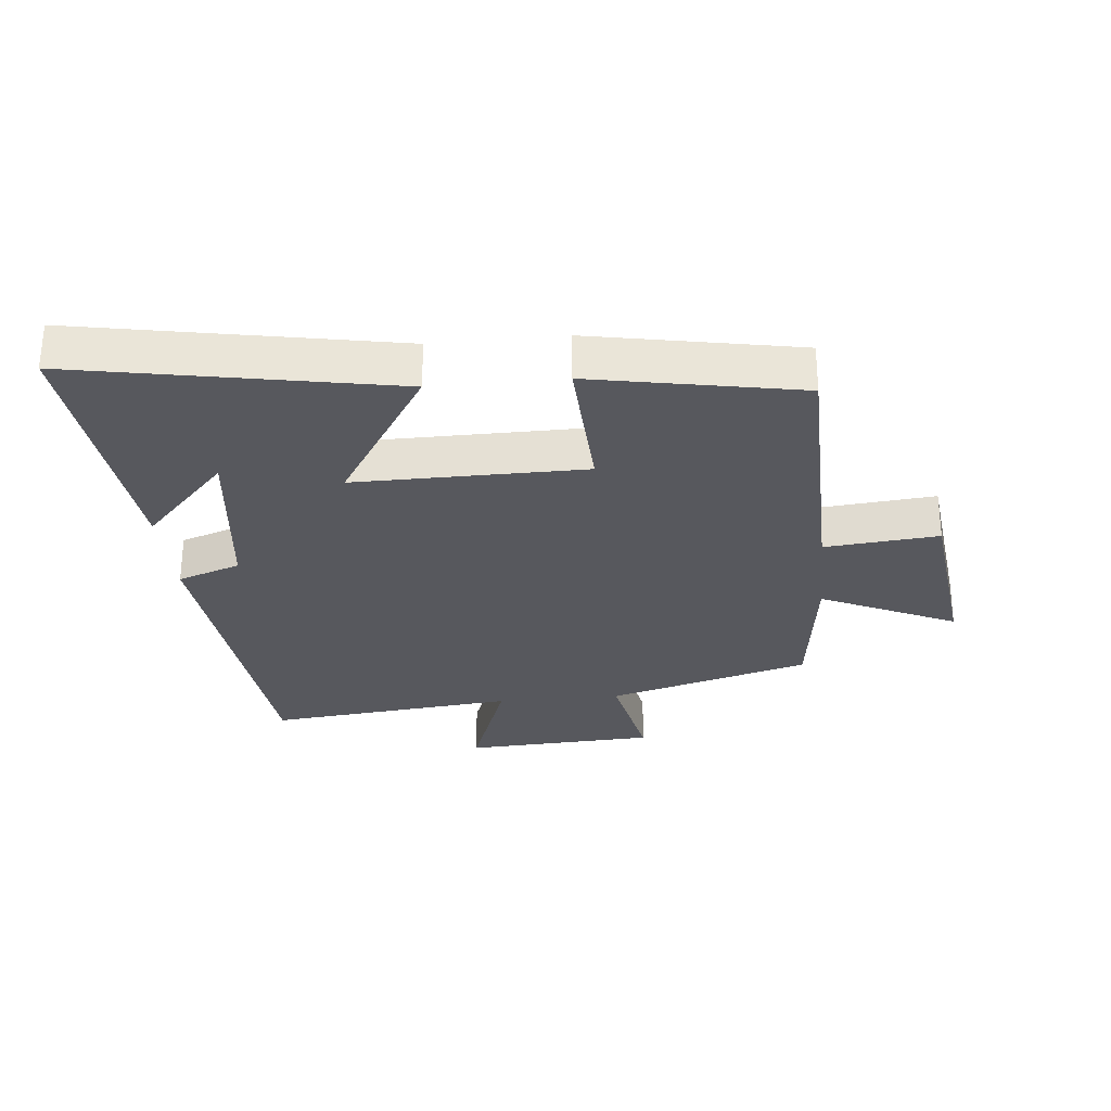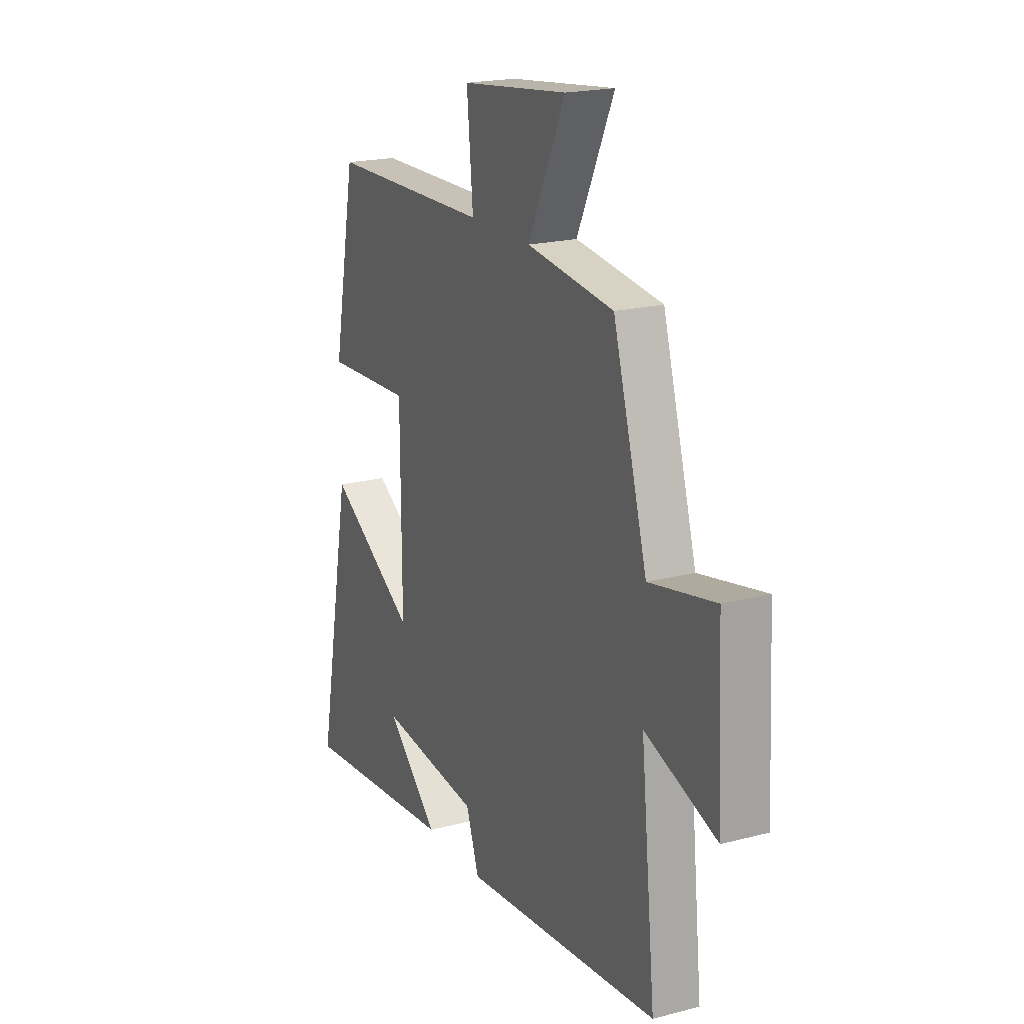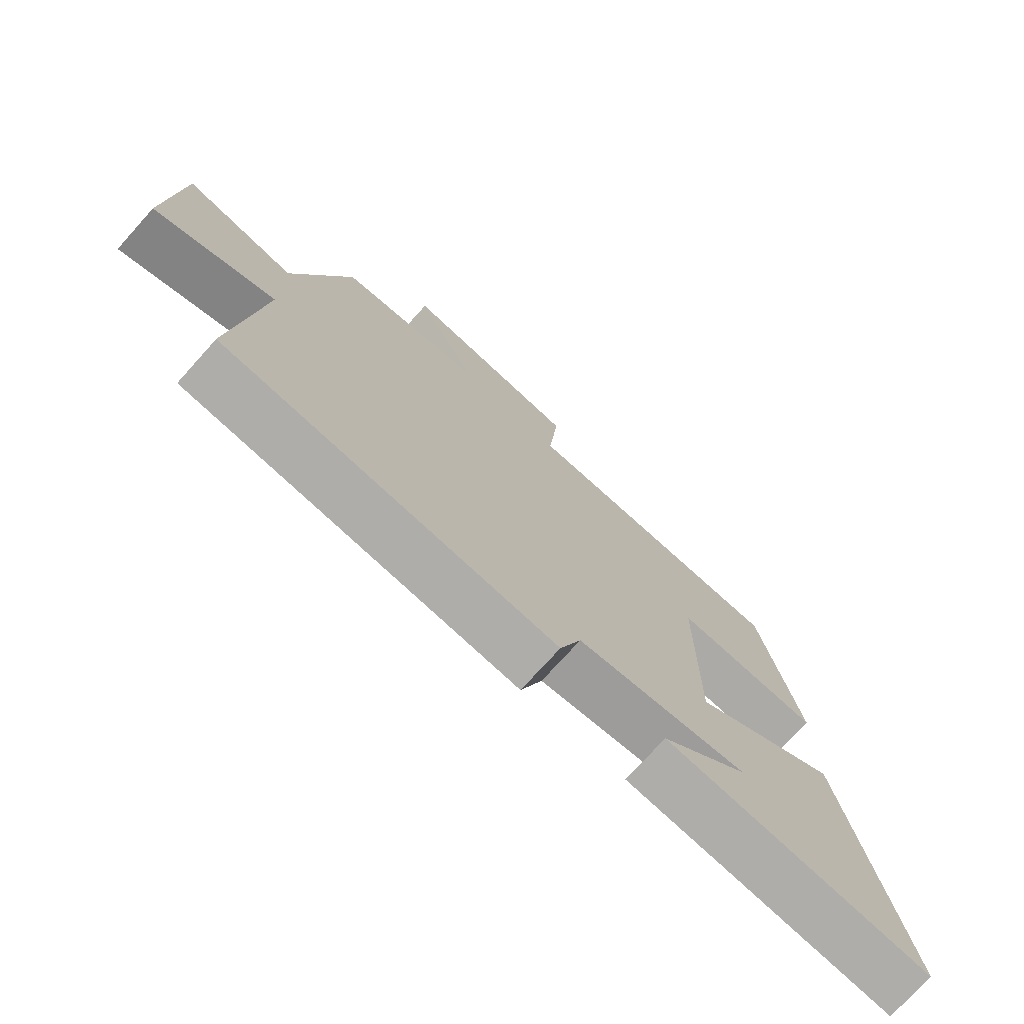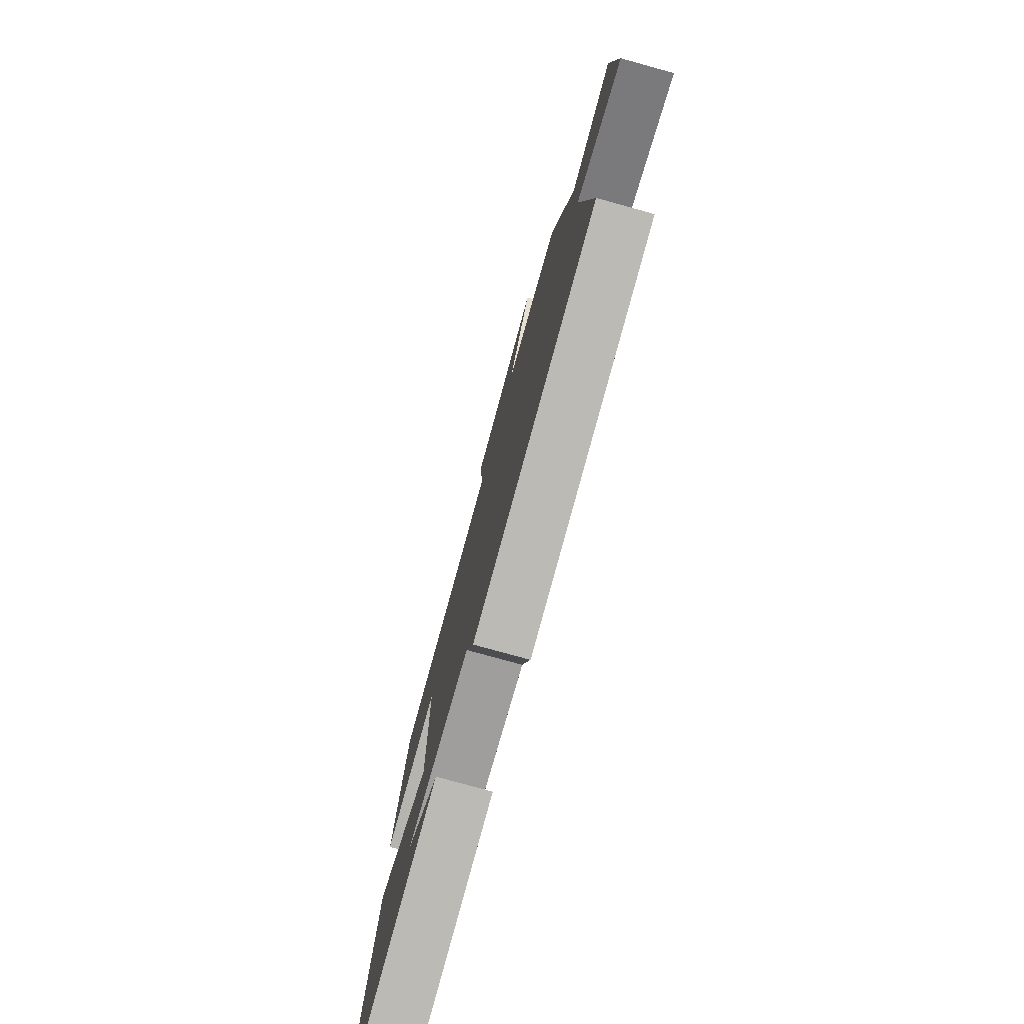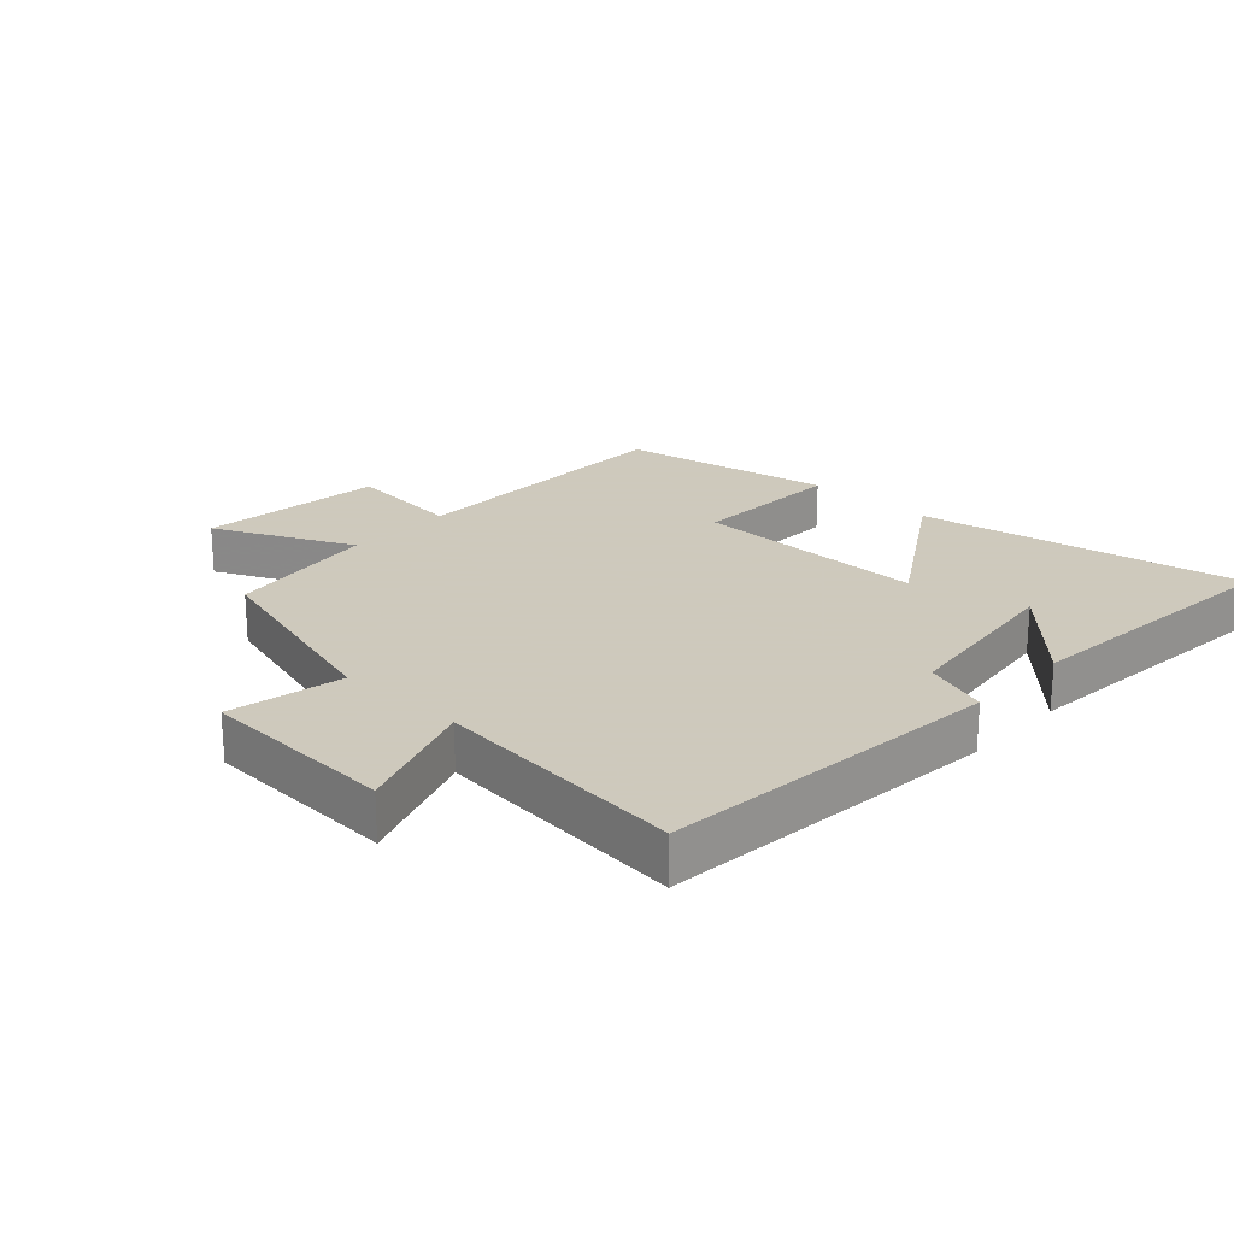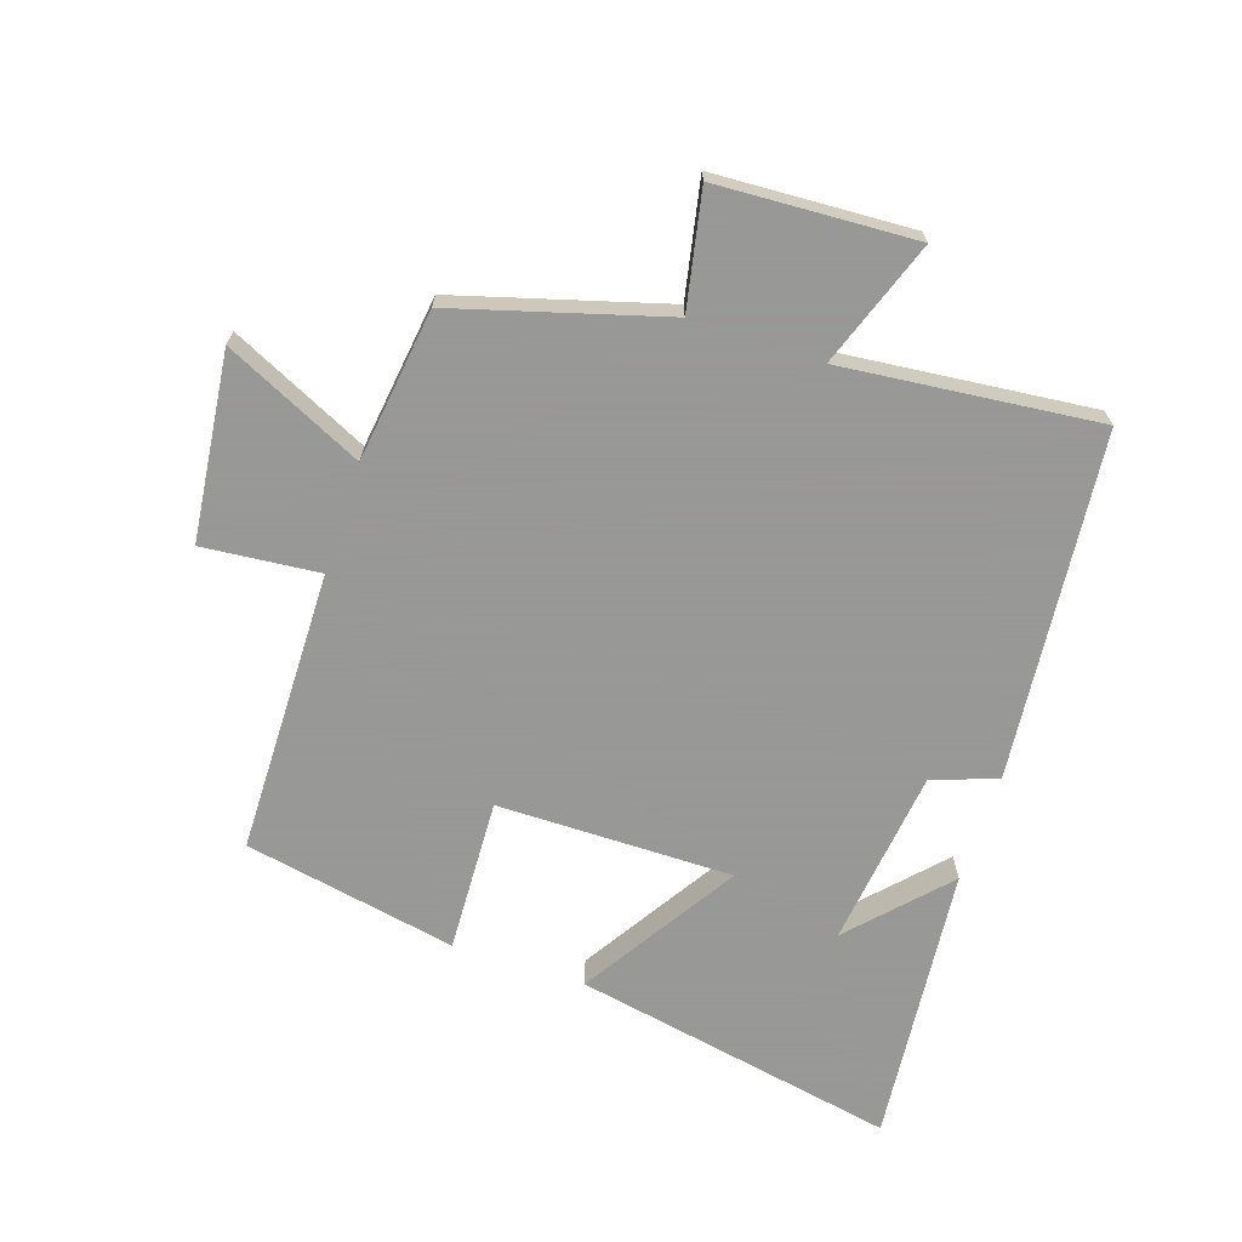
<metadata>
{"format":"obj","ext":"obj","renderer":"f3d","projection":"perspective","resolution":1024,"background":"white","views":[{"elev":-28.9,"azim":-84.3,"up":"+Y"},{"elev":19.9,"azim":64.1,"up":"+Z"},{"elev":-74.6,"azim":138.0,"up":"+Z"},{"elev":-78.0,"azim":74.6,"up":"+Z"},{"elev":22.6,"azim":132.8,"up":"+Y"},{"elev":-68.4,"azim":71.6,"up":"+Y"}]}
</metadata>
<code>
v -0.437 0.07 0.493
v 0.001 0.07 0.5
v -0.016 0.07 0.68
v 0.272 0.07 0.714
v 0.171 0.07 0.5
v 0.407 0.07 0.469
v 0.5 0.07 0.147
v 0.679 0.07 0.183
v 0.695 0.07 -0.123
v 0.5 0.07 -0.053
v 0.541 0.07 -0.449
v 0.005 0.07 -0.5
v -0.03 0.07 -0.4
v -0.306 0.07 -0.366
v -0.163 0.07 -0.5
v -0.595 0.07 -0.541
v -0.5 0.07 -0.04
v -0.261 0.07 -0.19
v -0.263 0.07 0.174
v -0.5 0.07 0.164
v -0.437 0 0.493
v 0.001 0 0.5
v -0.016 0 0.68
v 0.272 0 0.714
v 0.171 0 0.5
v 0.407 0 0.469
v 0.5 0 0.147
v 0.679 0 0.183
v 0.695 0 -0.123
v 0.5 0 -0.053
v 0.541 0 -0.449
v 0.005 0 -0.5
v -0.03 0 -0.4
v -0.306 0 -0.366
v -0.163 0 -0.5
v -0.595 0 -0.541
v -0.5 0 -0.04
v -0.261 0 -0.19
v -0.263 0 0.174
v -0.5 0 0.164
f 19 20 1 2
f 18 19 2
f 16 17 18
f 14 15 16
f 14 16 18
f 13 14 18 2
f 12 13 2
f 11 12 2
f 10 11 2
f 7 8 9 10
f 7 10 2
f 6 7 2
f 5 6 2
f 2 3 4 5
f 22 21 40 39
f 22 39 38
f 38 37 36
f 36 35 34
f 38 36 34
f 22 38 34 33
f 22 33 32
f 22 32 31
f 22 31 30
f 30 29 28 27
f 22 30 27
f 22 27 26
f 22 26 25
f 25 24 23 22
f 1 21 22 2
f 2 22 23 3
f 3 23 24 4
f 4 24 25 5
f 5 25 26 6
f 6 26 27 7
f 7 27 28 8
f 8 28 29 9
f 9 29 30 10
f 10 30 31 11
f 11 31 32 12
f 12 32 33 13
f 13 33 34 14
f 14 34 35 15
f 15 35 36 16
f 16 36 37 17
f 17 37 38 18
f 18 38 39 19
f 19 39 40 20
f 20 40 21 1

</code>
